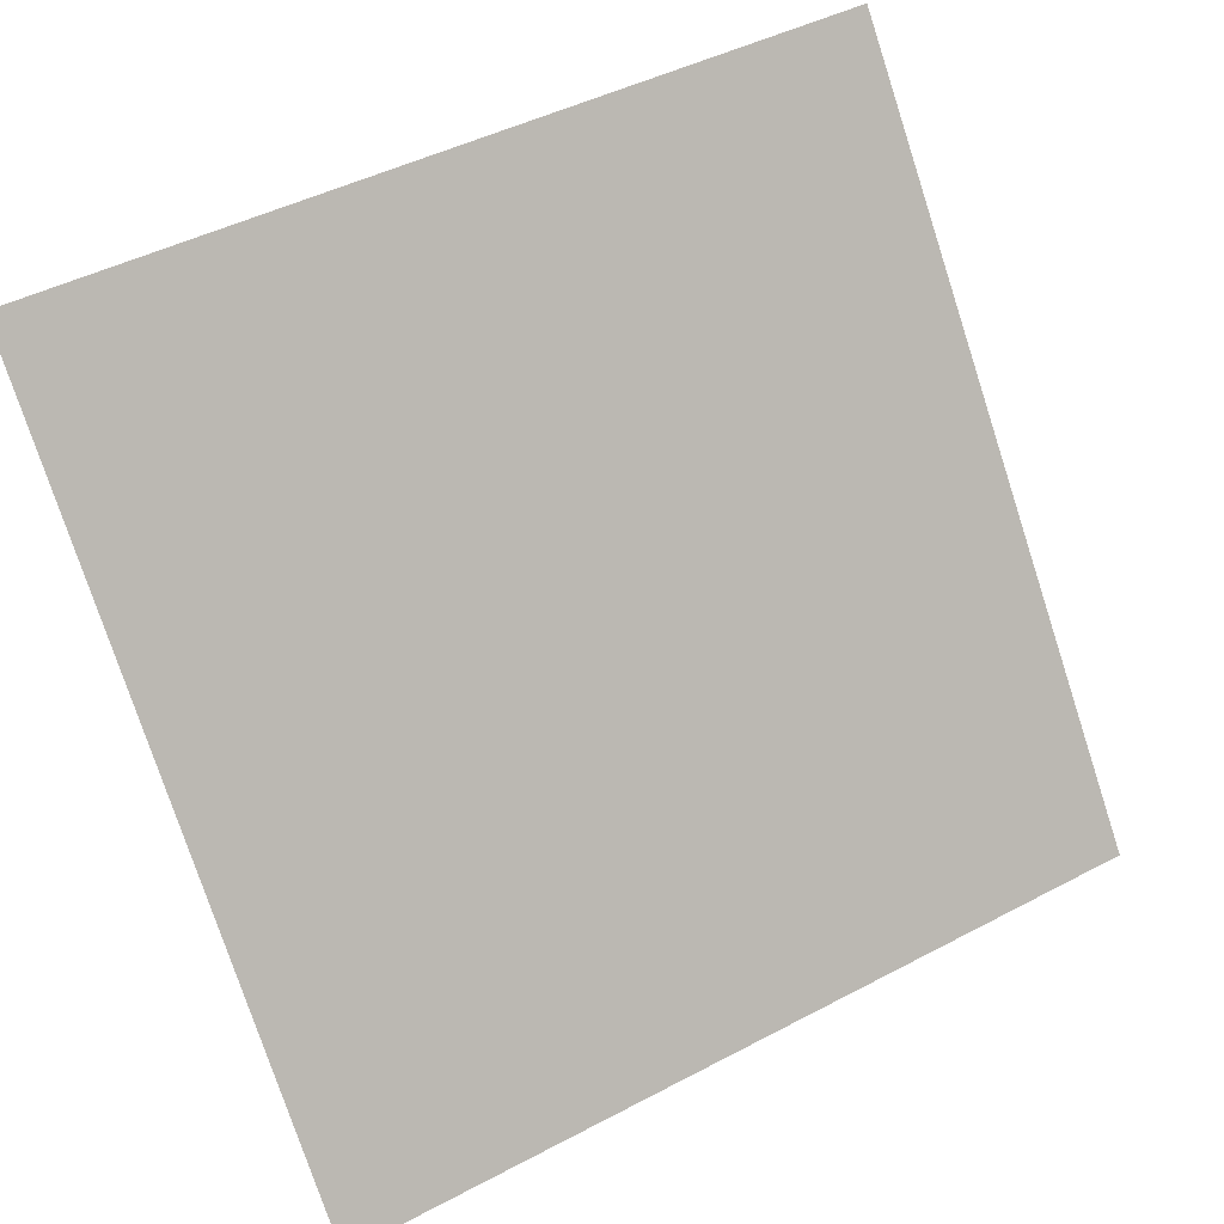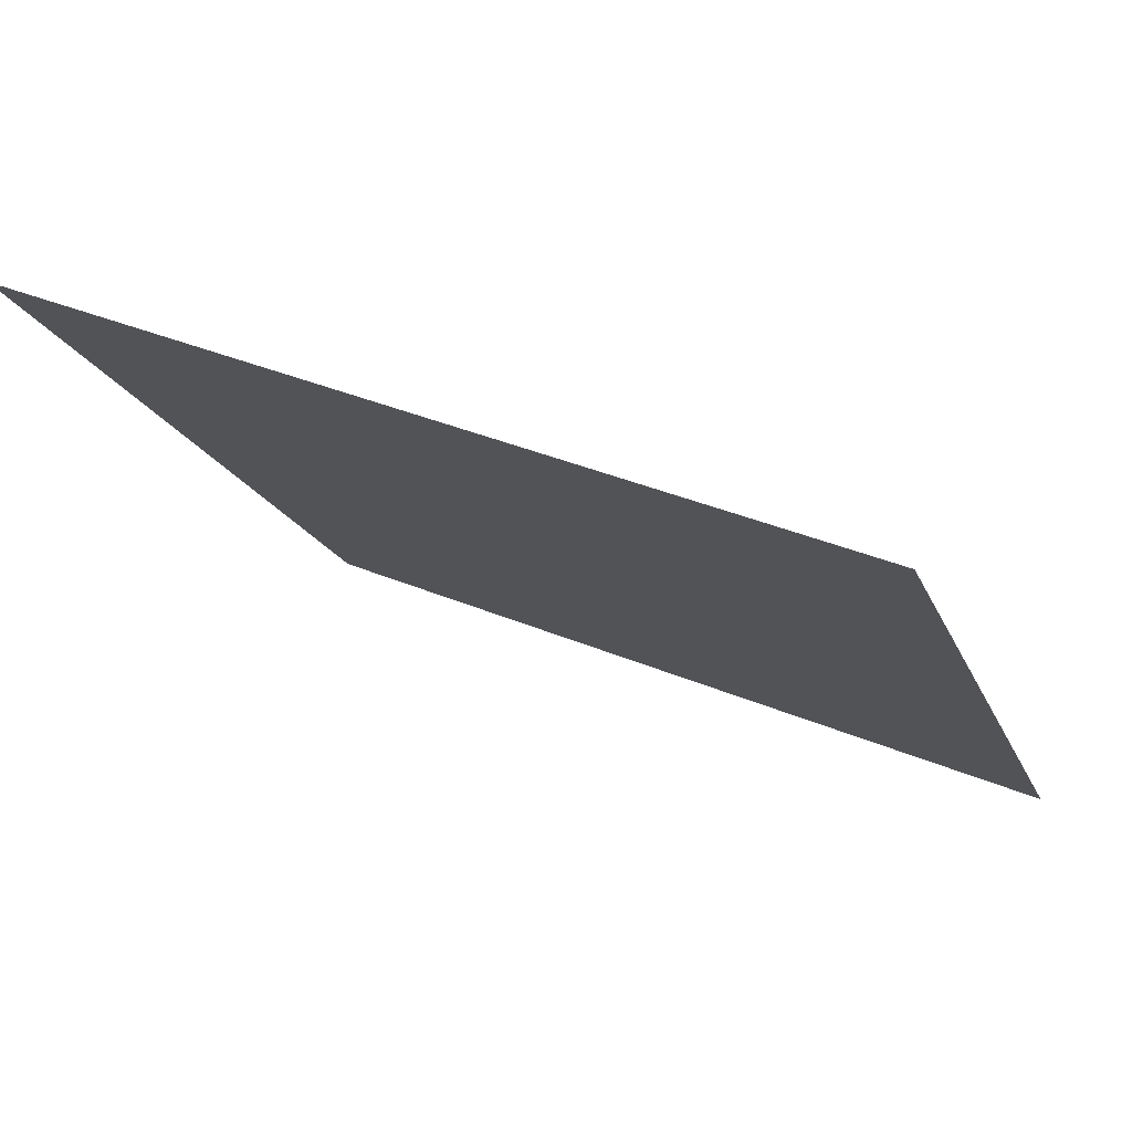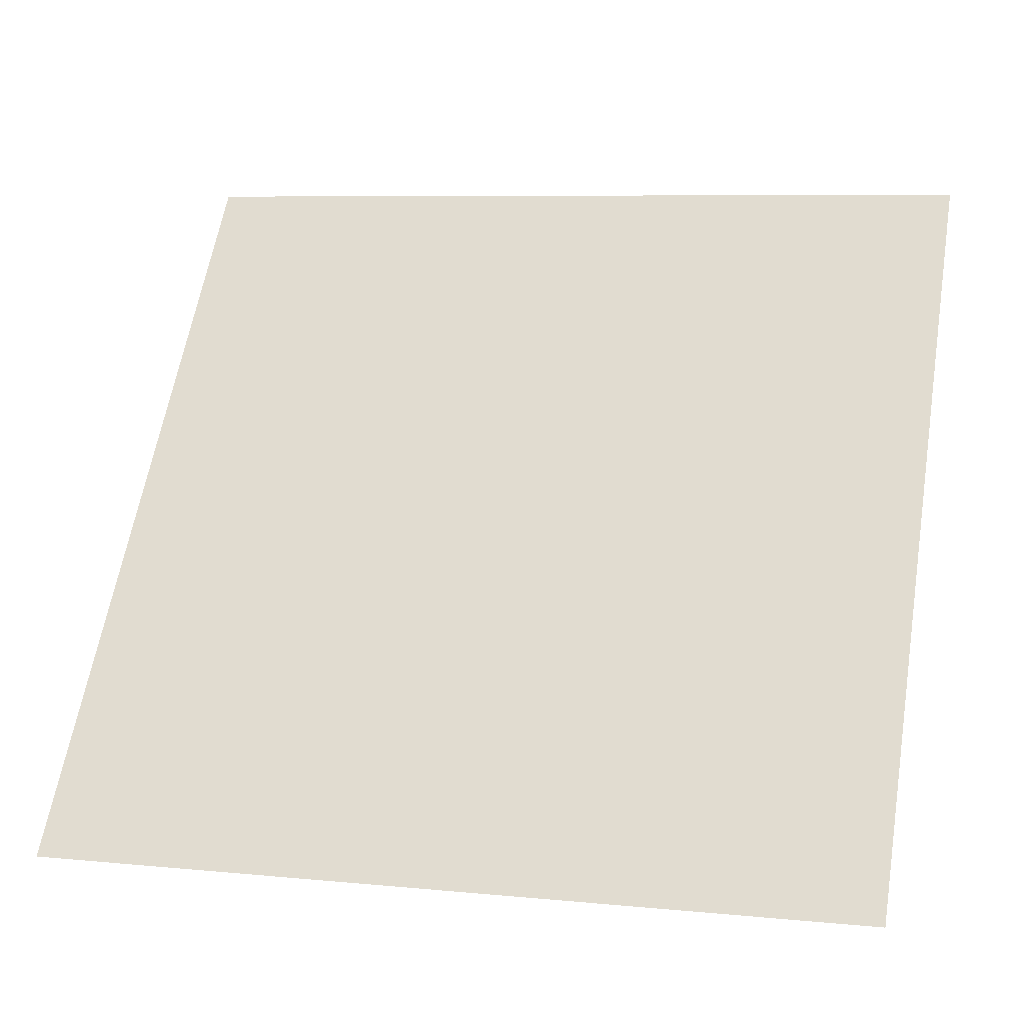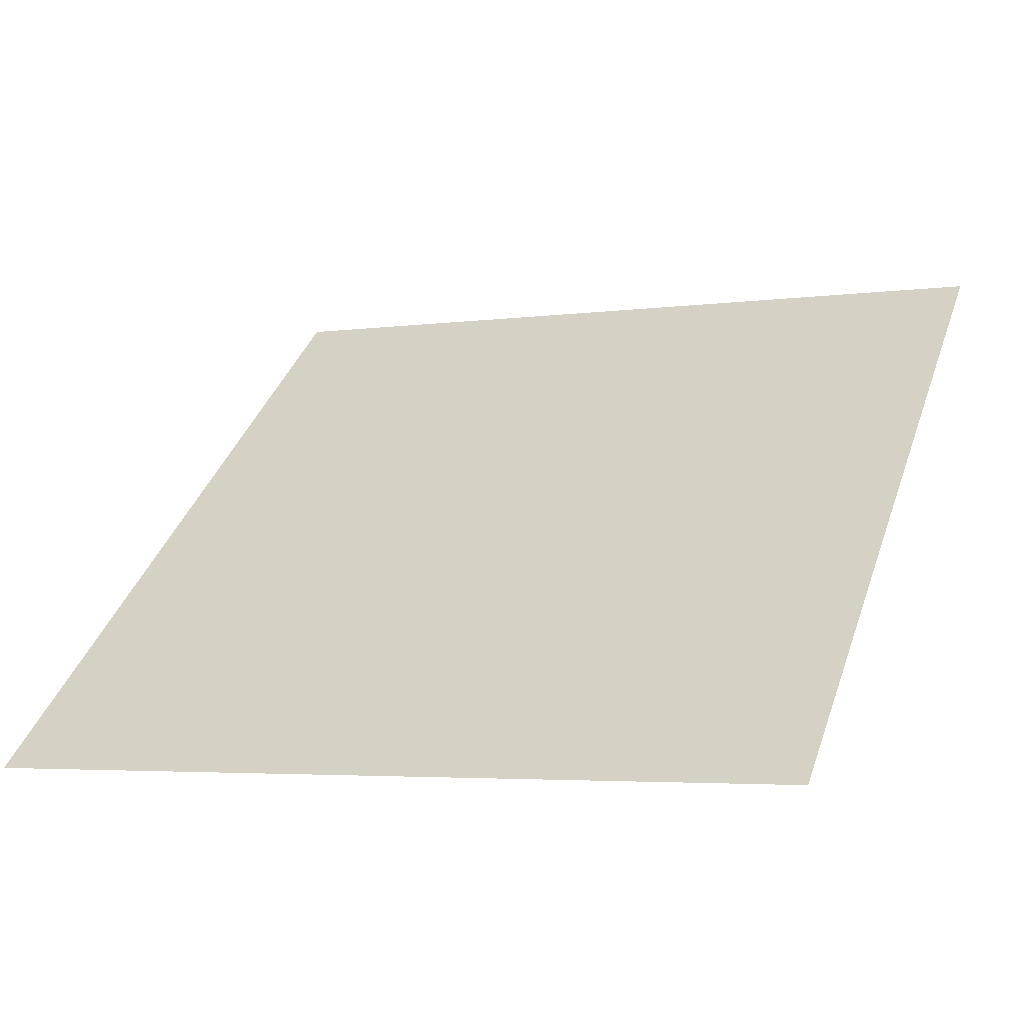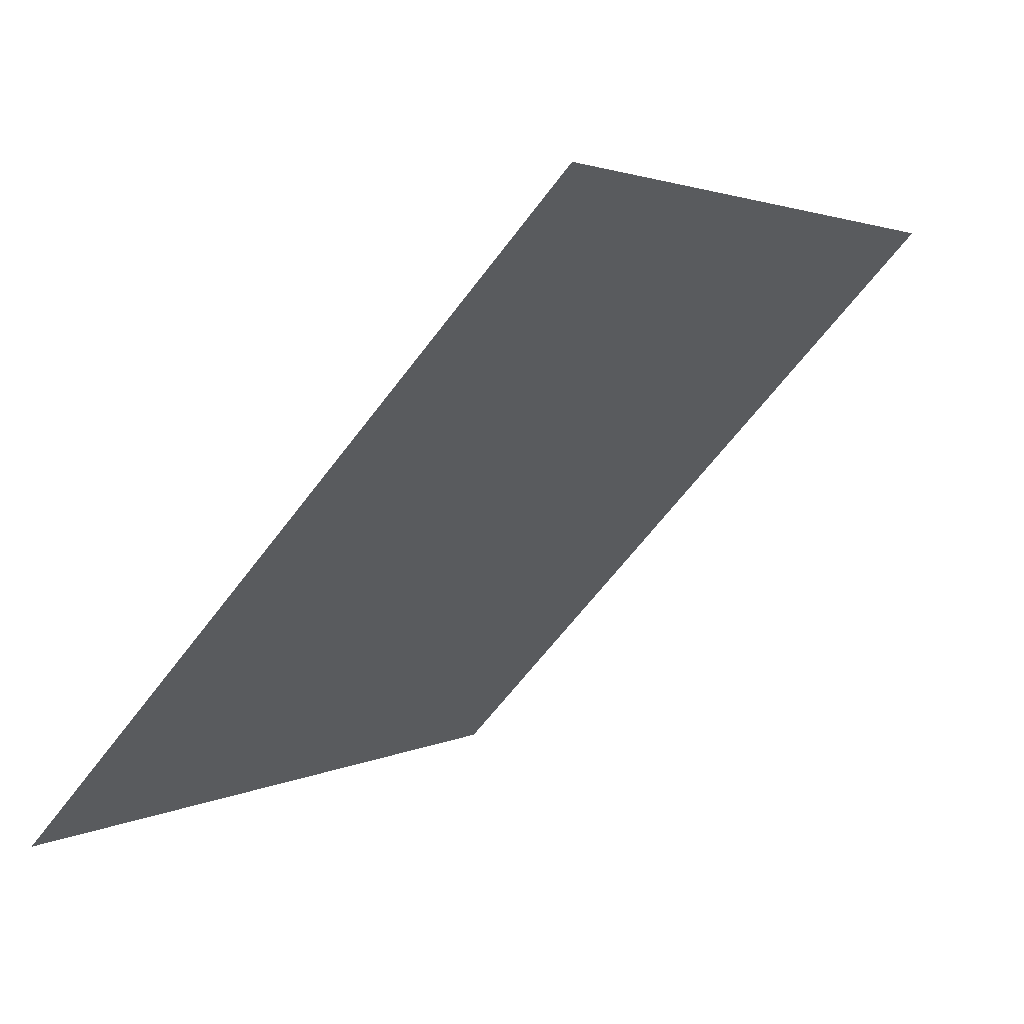
<metadata>
{"format":"obj","ext":"obj","renderer":"f3d","projection":"perspective","resolution":1024,"background":"white","views":[{"elev":45.9,"azim":-32.9,"up":"+Z"},{"elev":39.4,"azim":-153.5,"up":"+Z"},{"elev":5.5,"azim":14.3,"up":"+Z"},{"elev":-0.8,"azim":-155.9,"up":"+Y"},{"elev":-63.5,"azim":51.9,"up":"+Z"}]}
</metadata>
<code>
v 0.1841 0.7894 0.516
v 0.1775 0.7896 0.516
v 0.1776 0.7935 0.5213
v 0.1842 0.7933 0.5212
f 4 3 2 1

</code>
